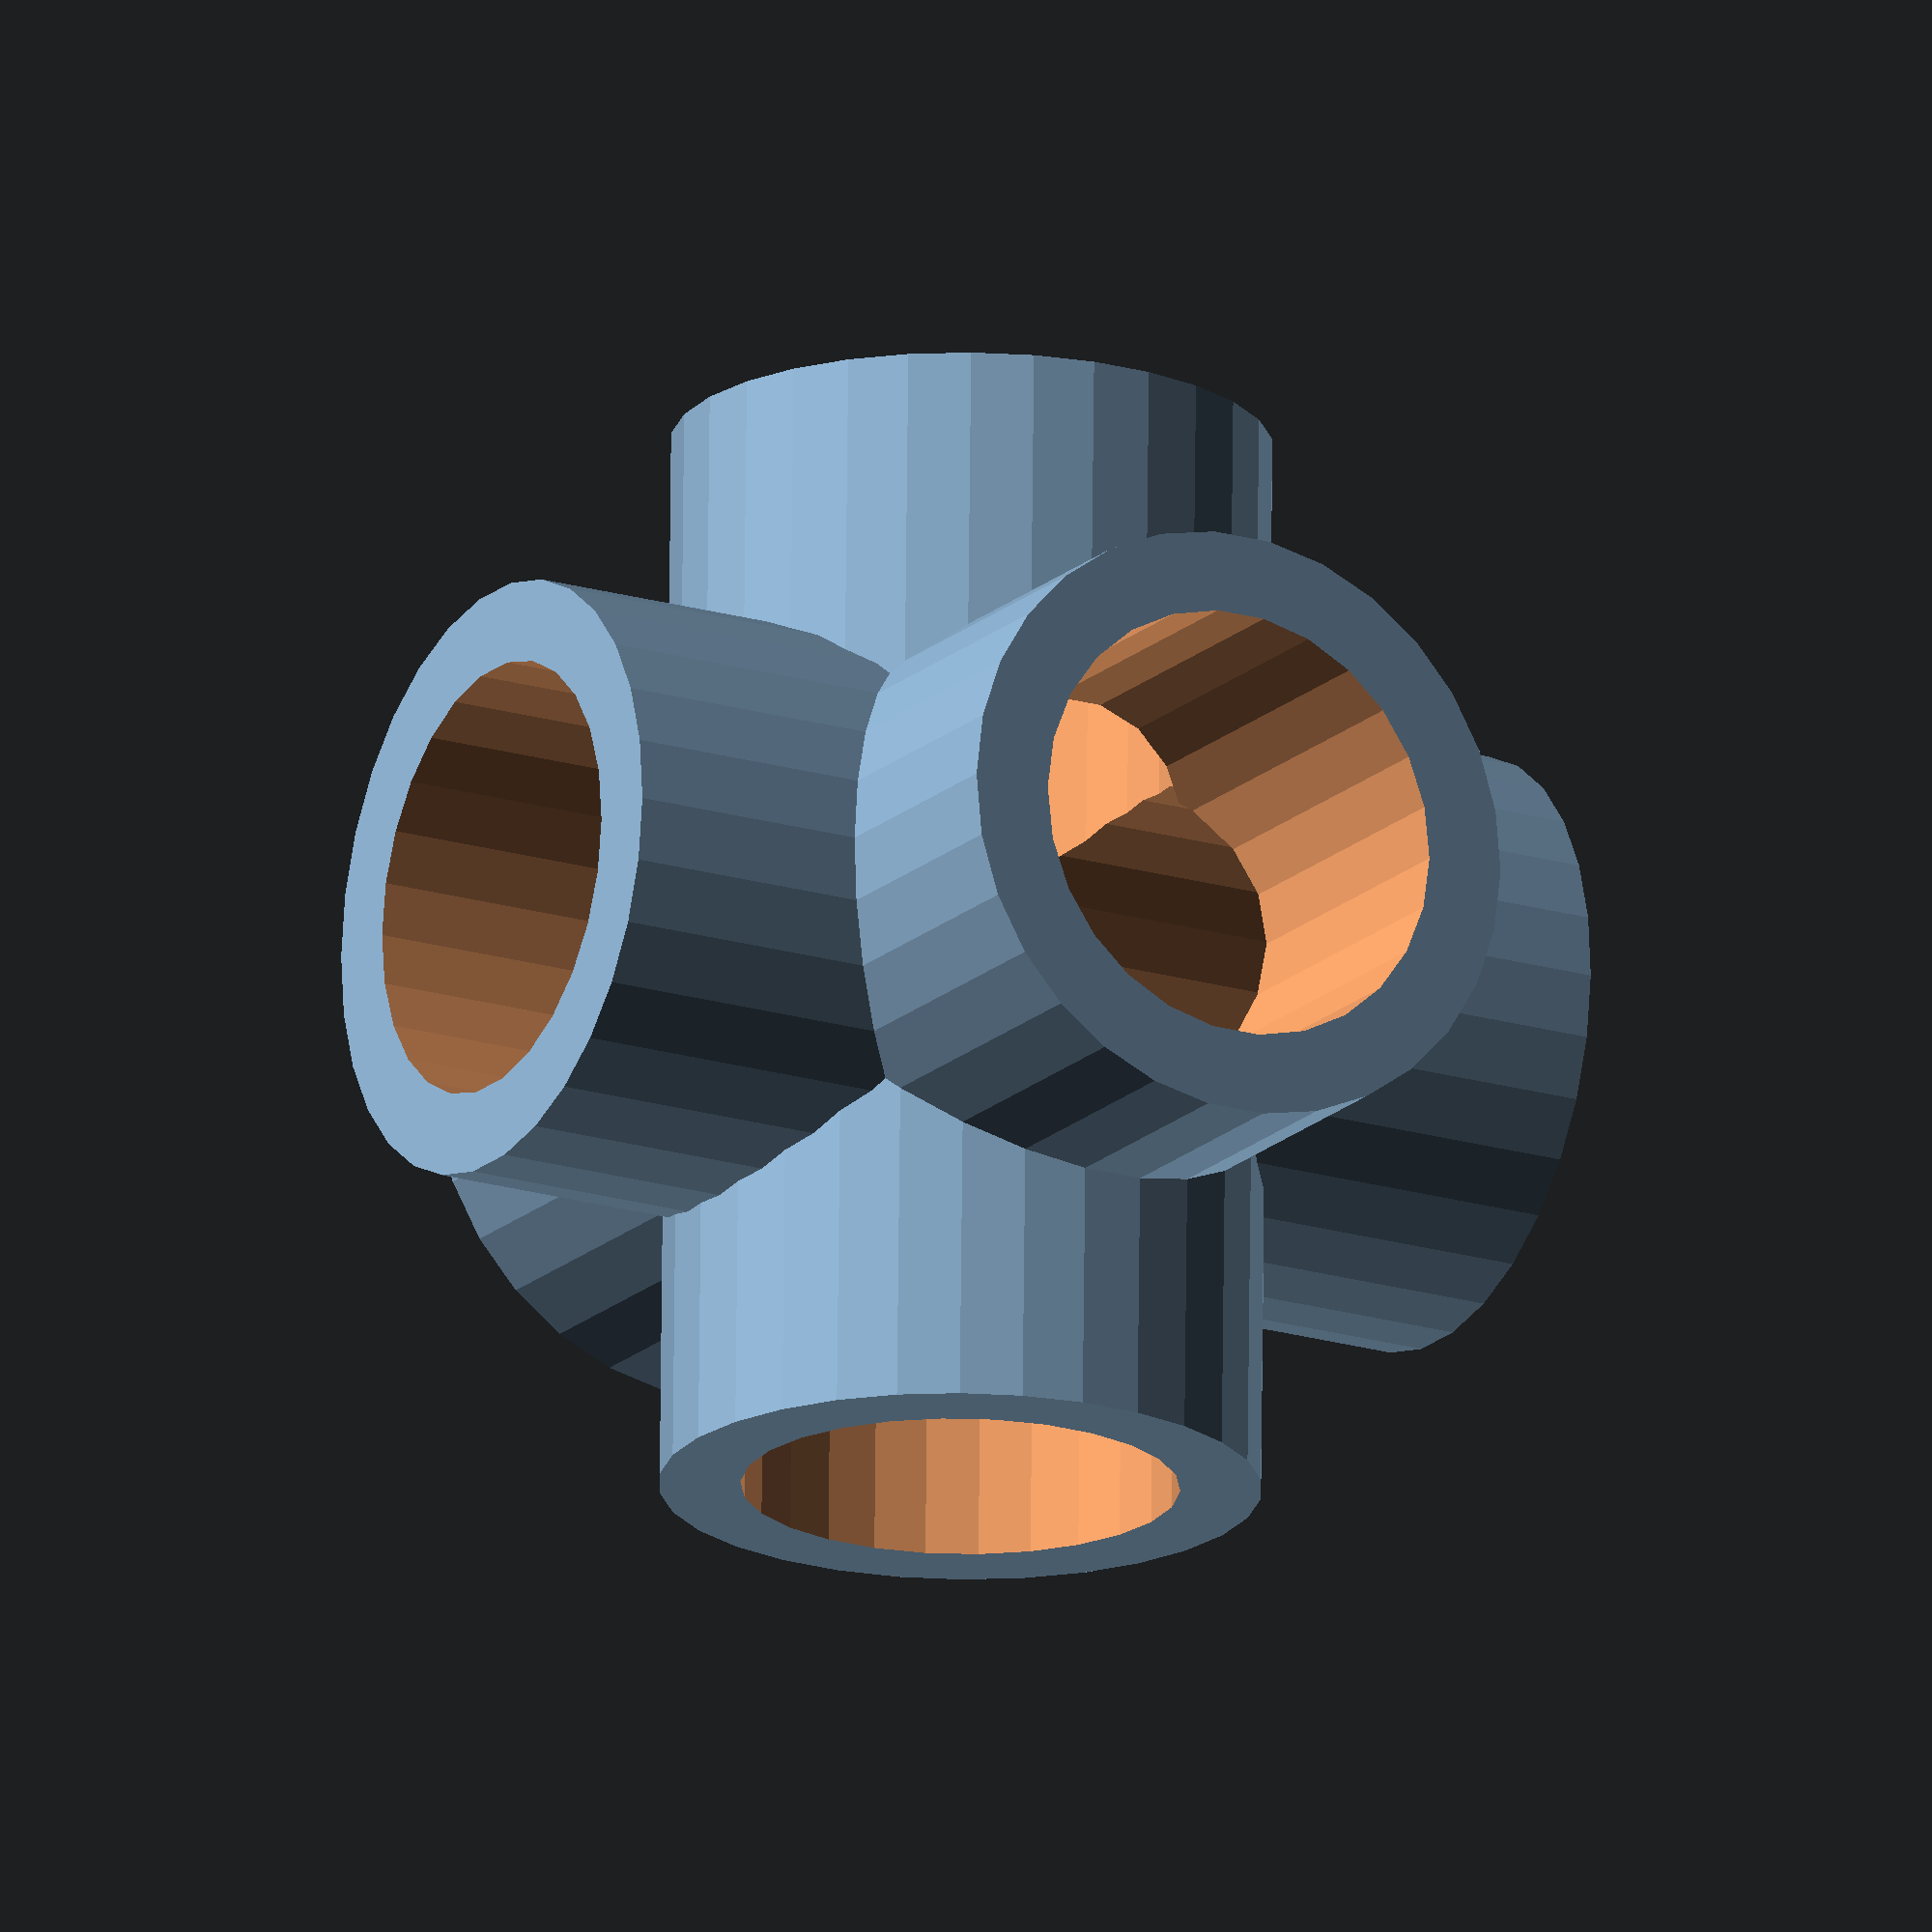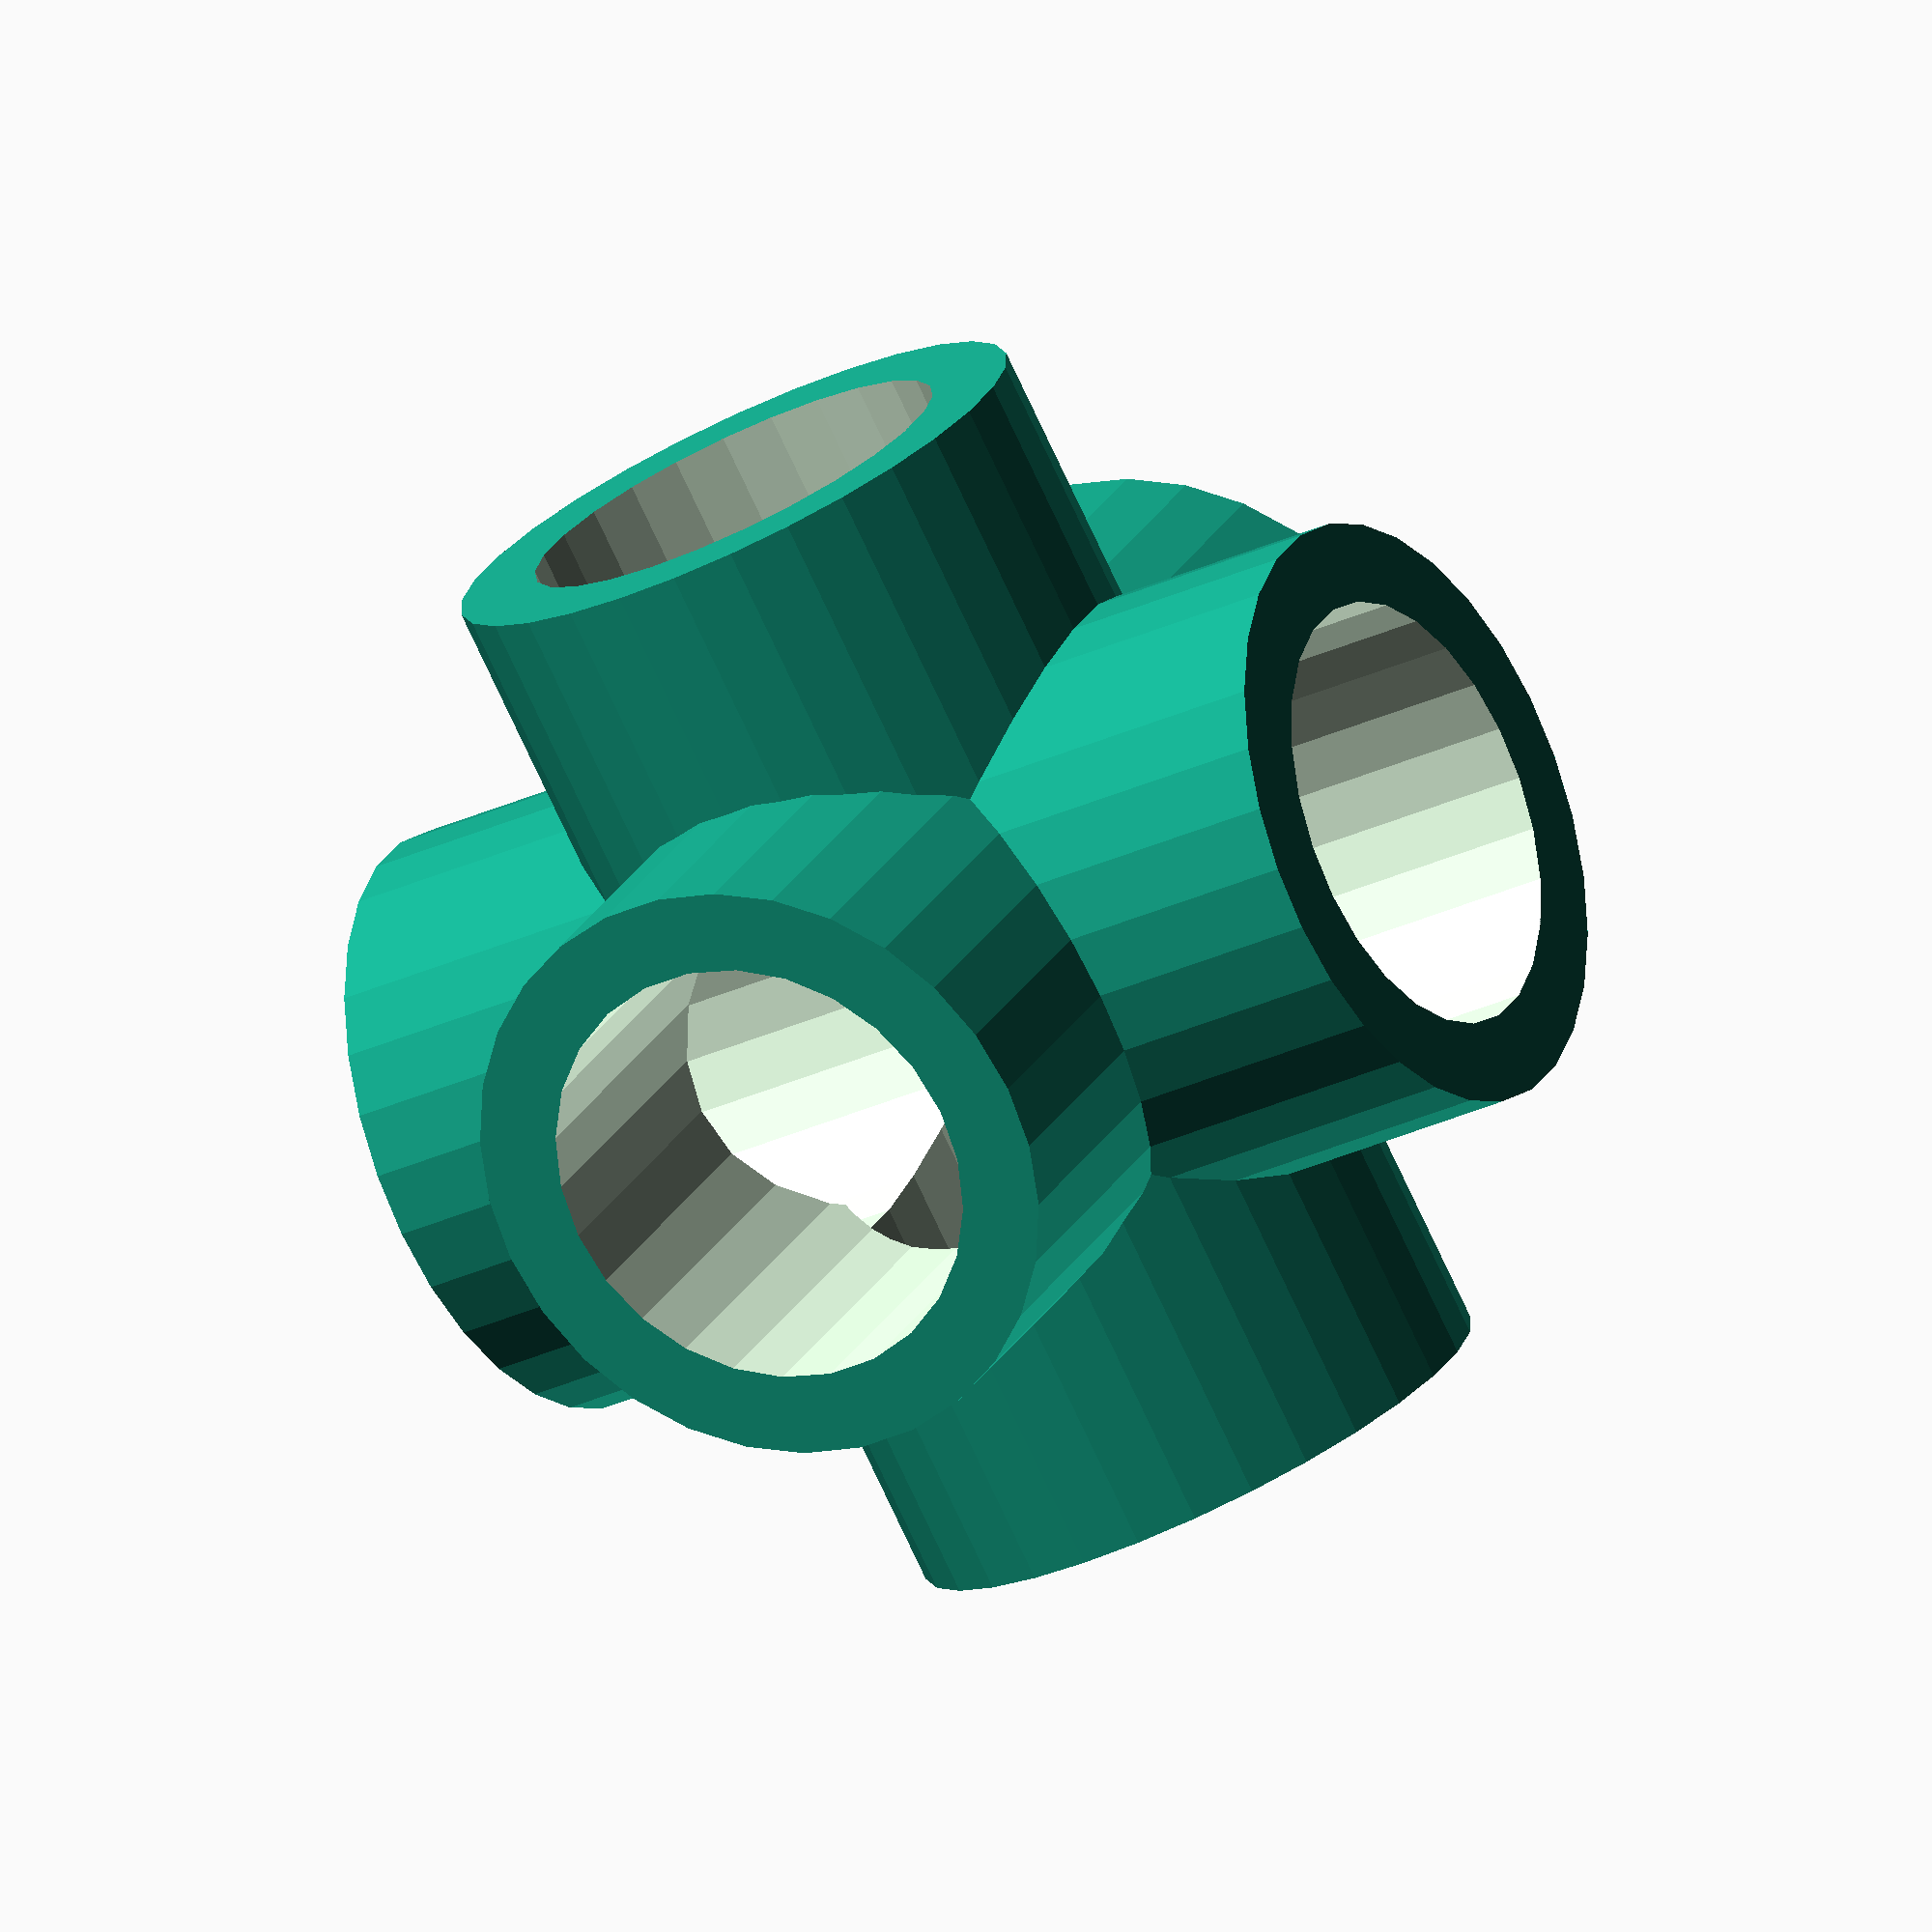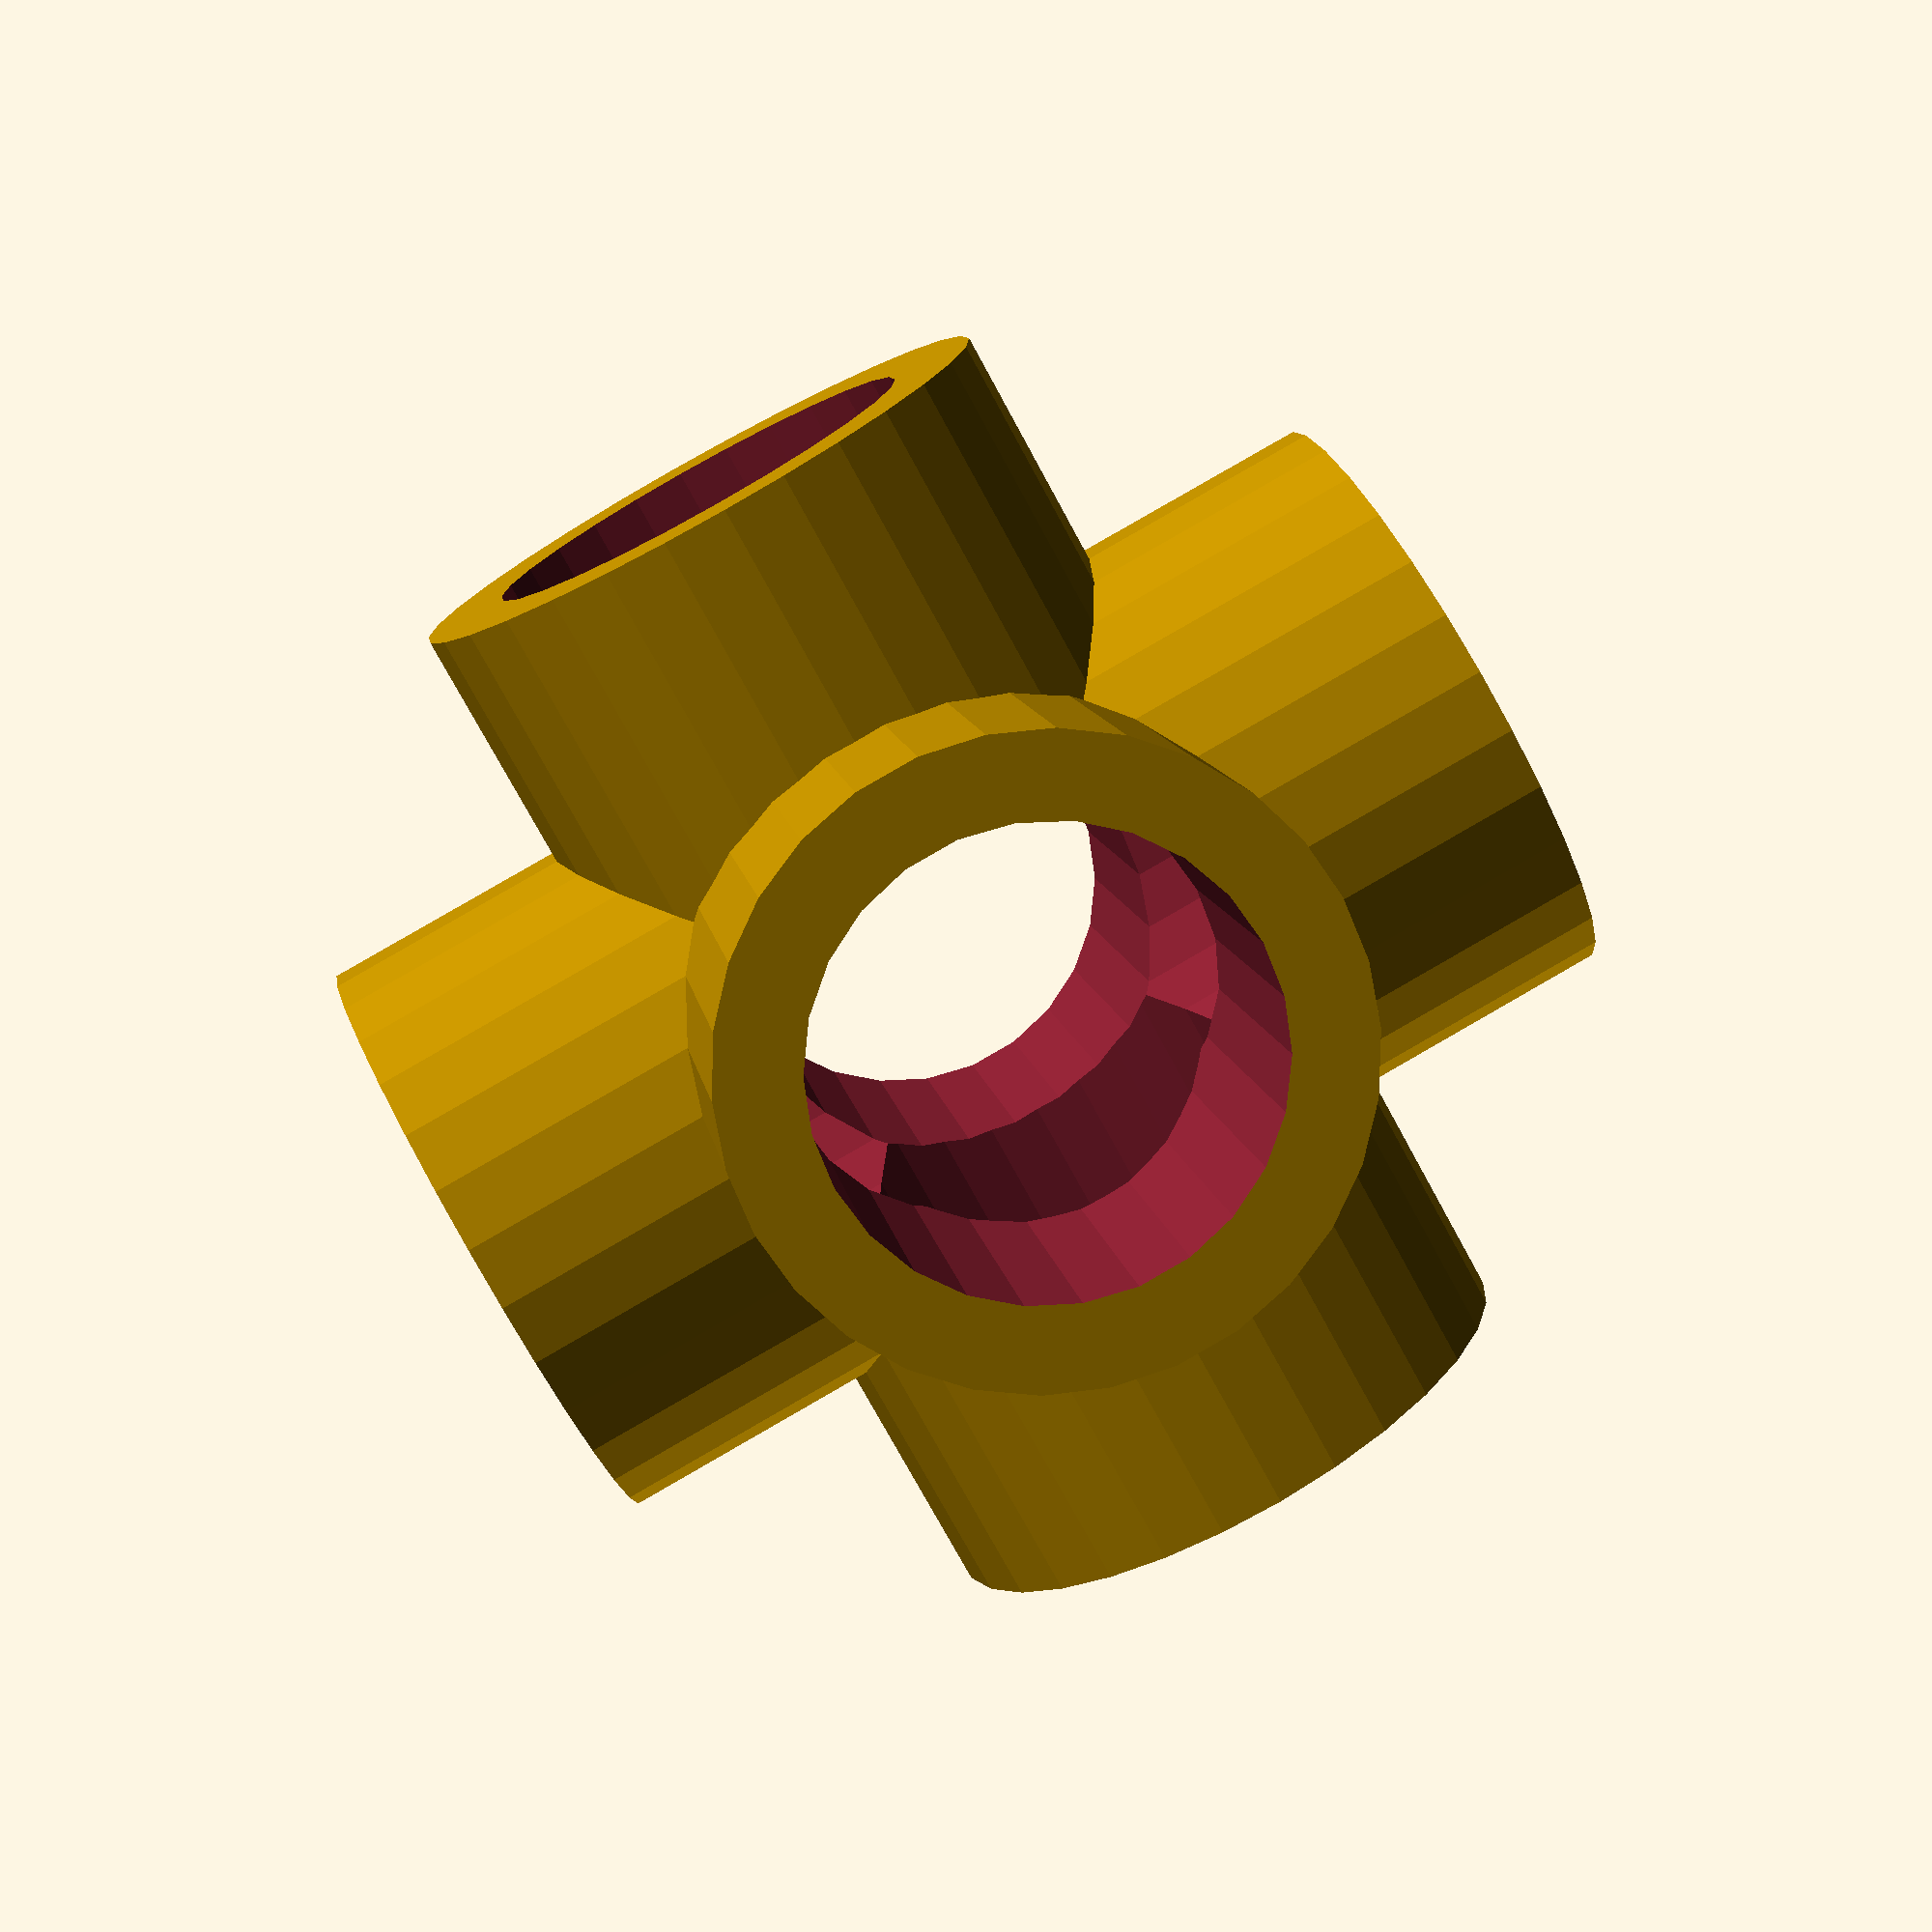
<openscad>
// Generated by SolidPython 0.4.6 on 2020-03-09 21:01:29


difference(){
	union() {
		rotate(a = 90, v = [0, 1, 0]) {
			rotate(a = 0, v = [1, 0, 0]) {
				union() {
					linear_extrude(height = 20) {
						circle(d = 22.1000000000);
					}
				}
			}
		}
		rotate(a = 90, v = [0, 1, 0]) {
			rotate(a = 90, v = [1, 0, 0]) {
				union() {
					linear_extrude(height = 20) {
						circle(d = 22.1000000000);
					}
				}
			}
		}
		rotate(a = 90, v = [0, 1, 0]) {
			rotate(a = 180, v = [1, 0, 0]) {
				union() {
					linear_extrude(height = 20) {
						circle(d = 22.1000000000);
					}
				}
			}
		}
		rotate(a = 90, v = [0, 1, 0]) {
			rotate(a = 270, v = [1, 0, 0]) {
				union() {
					linear_extrude(height = 20) {
						circle(d = 22.1000000000);
					}
				}
			}
		}
		rotate(a = 0, v = [0, 1, 0]) {
			union() {
				linear_extrude(height = 20) {
					circle(d = 22.1000000000);
				}
			}
		}
		rotate(a = 180, v = [0, 1, 0]) {
			union() {
				linear_extrude(height = 20) {
					circle(d = 22.1000000000);
				}
			}
		}
	}
	/* Holes Below*/
	union(){
		rotate(a = 90, v = [0, 1, 0]){
			rotate(a = 0, v = [1, 0, 0]){
				union(){
					linear_extrude(height = 24) {
						circle(d = 16.1000000000);
					}
				}
			}
		}
		rotate(a = 90, v = [0, 1, 0]){
			rotate(a = 90, v = [1, 0, 0]){
				union(){
					linear_extrude(height = 24) {
						circle(d = 16.1000000000);
					}
				}
			}
		}
		rotate(a = 90, v = [0, 1, 0]){
			rotate(a = 180, v = [1, 0, 0]){
				union(){
					linear_extrude(height = 24) {
						circle(d = 16.1000000000);
					}
				}
			}
		}
		rotate(a = 90, v = [0, 1, 0]){
			rotate(a = 270, v = [1, 0, 0]){
				union(){
					linear_extrude(height = 24) {
						circle(d = 16.1000000000);
					}
				}
			}
		}
		rotate(a = 0, v = [0, 1, 0]){
			union(){
				linear_extrude(height = 24) {
					circle(d = 16.1000000000);
				}
			}
		}
		rotate(a = 180, v = [0, 1, 0]){
			union(){
				linear_extrude(height = 24) {
					circle(d = 16.1000000000);
				}
			}
		}
	} /* End Holes */ 
}
/***********************************************
*********      SolidPython code:      **********
************************************************
 
from .lib.grinder_base import GrinderBase
from .lib.dell_connector import DellConnector

from solid import *
from solid.utils import *  # Not required, but the utils module is useful

base = GrinderBase()

top = GrinderBase.custom_diameter(90, 17)

connector = DellConnector(x_holders=4, y_holders=2)

scad = connector.multiple_dell_holder()

scad_render_to_file(scad, "coffee-grinder3.scad") 
 
************************************************/

</openscad>
<views>
elev=19.0 azim=178.8 roll=240.1 proj=o view=solid
elev=335.8 azim=152.7 roll=22.2 proj=o view=solid
elev=350.6 azim=208.9 roll=172.2 proj=p view=wireframe
</views>
